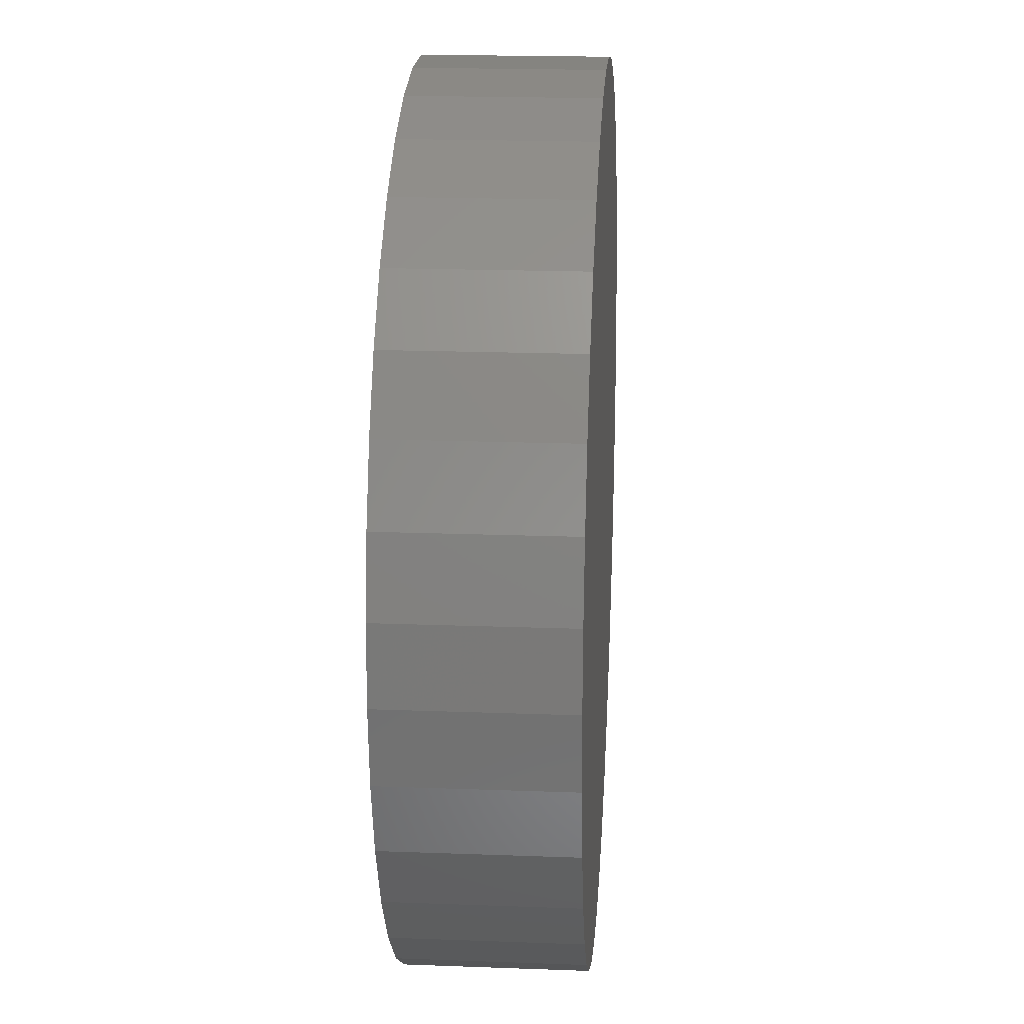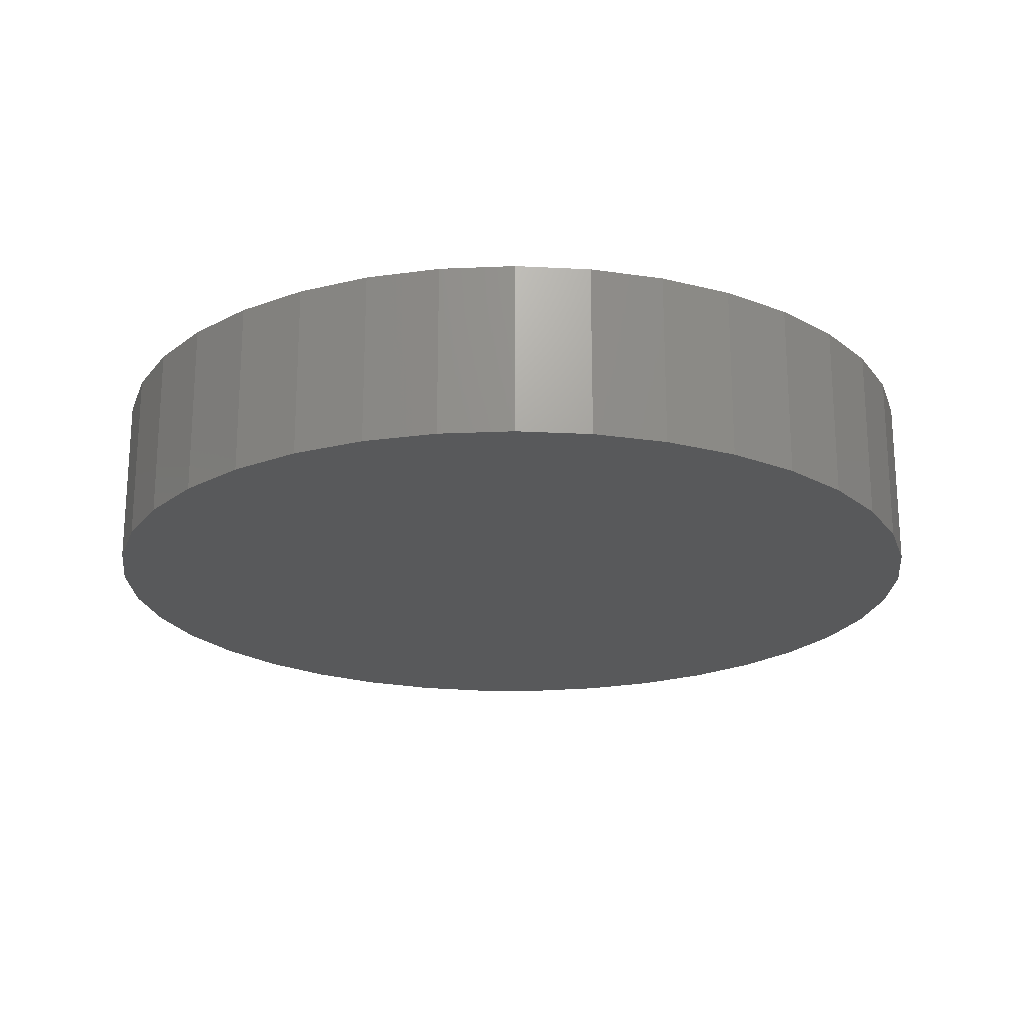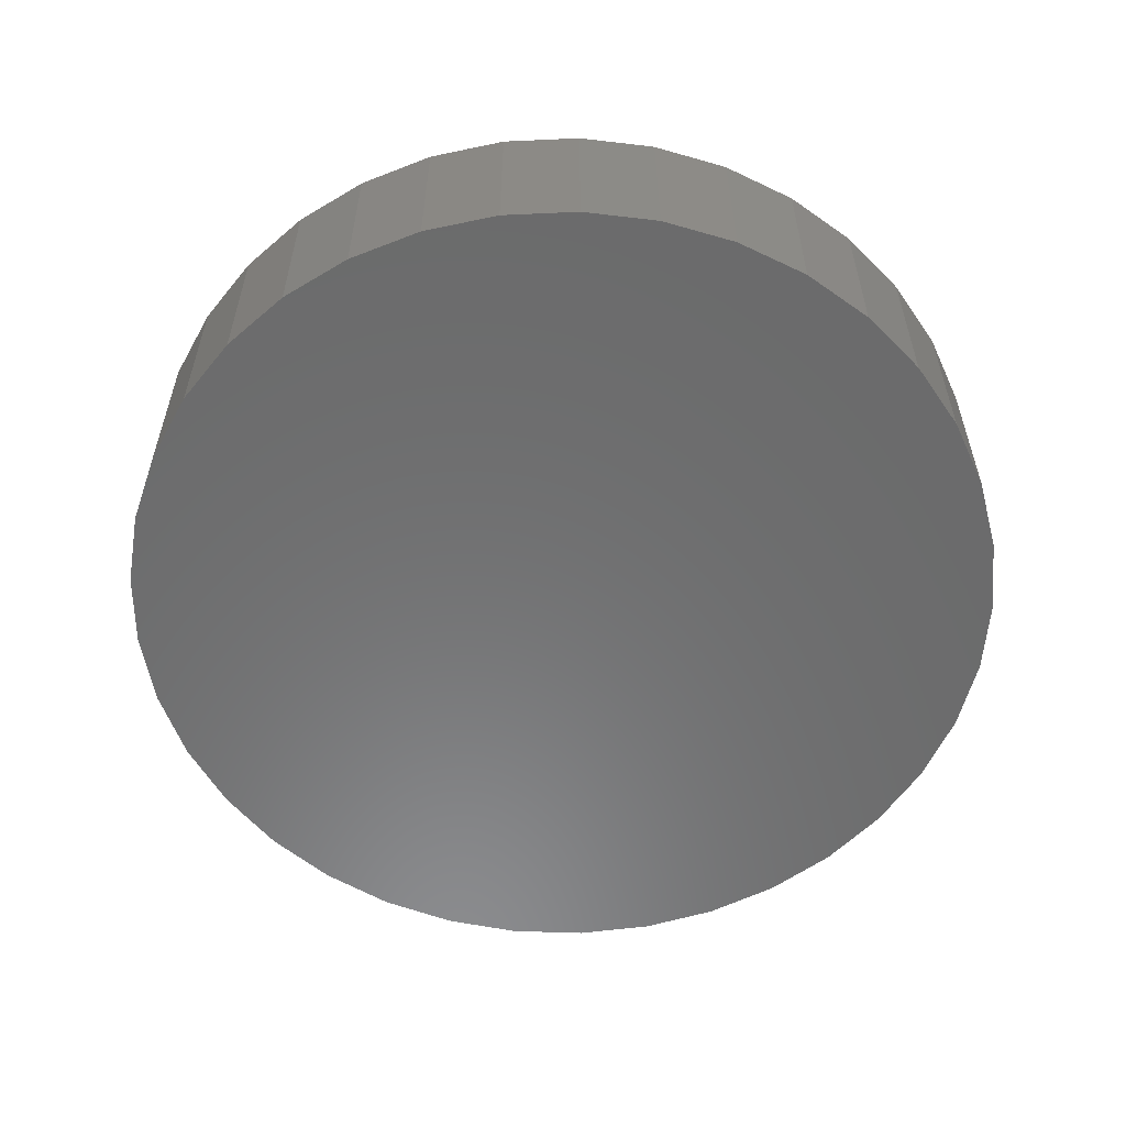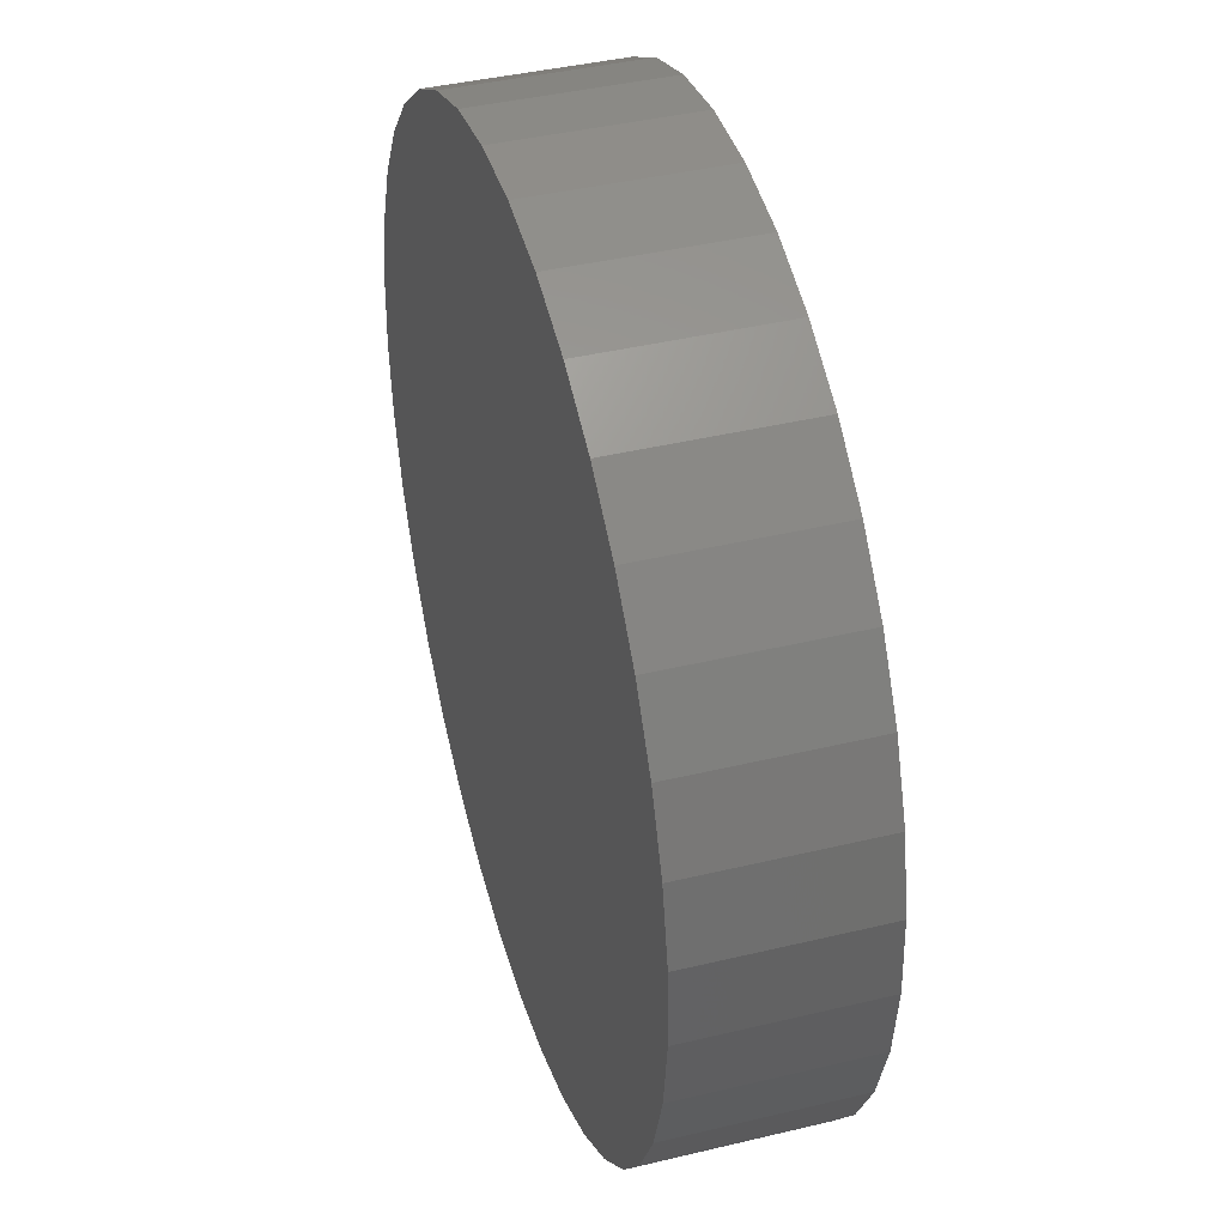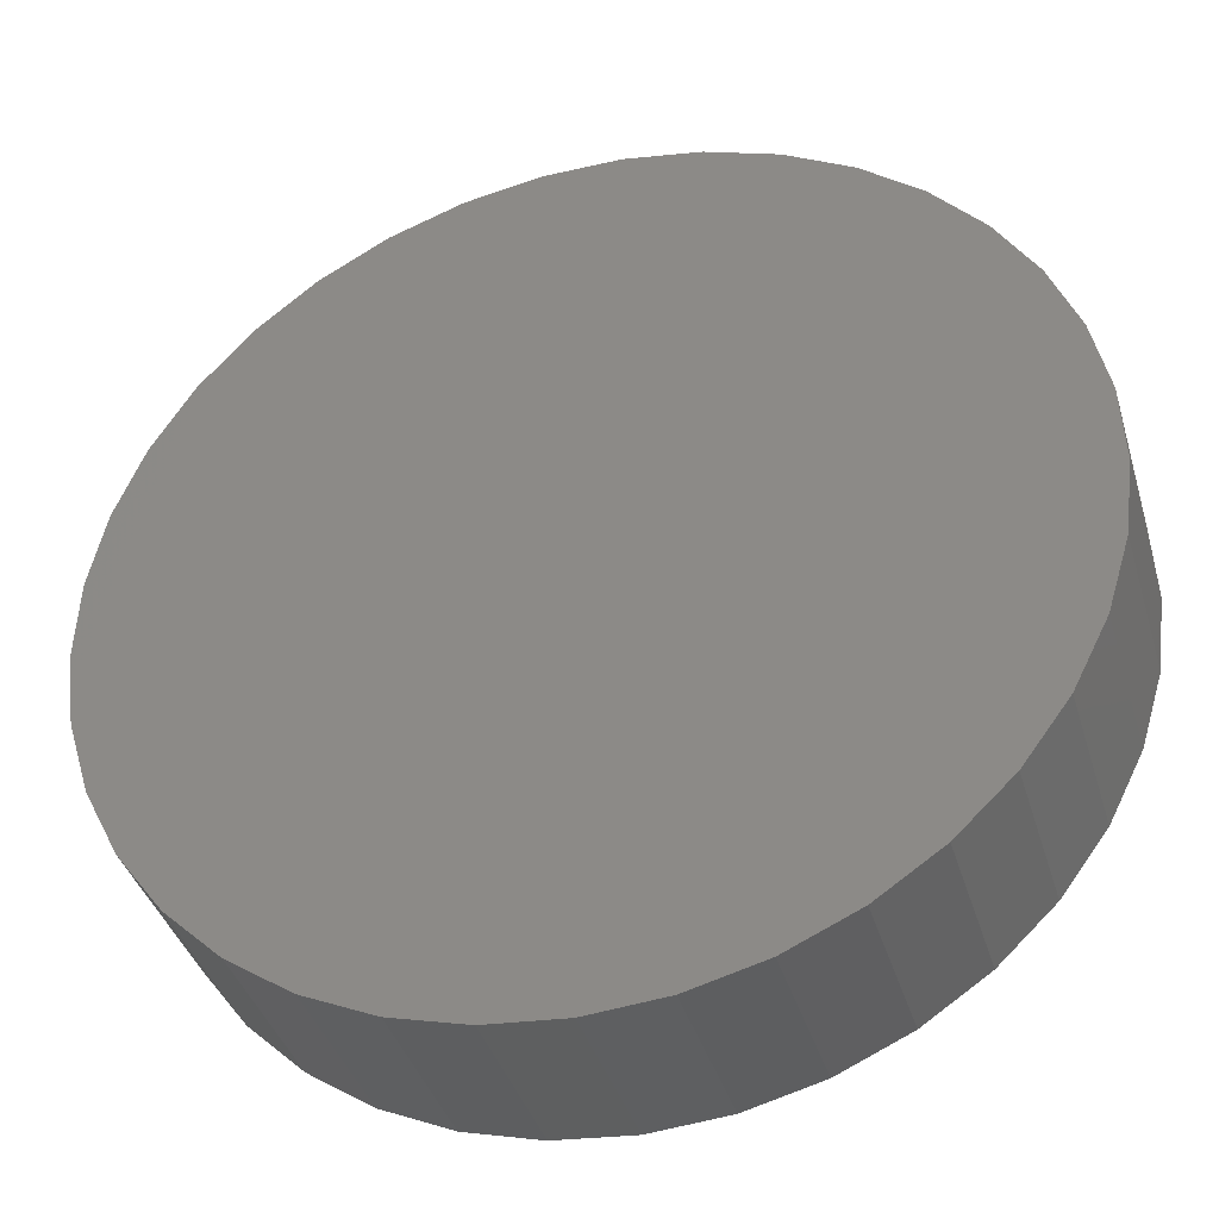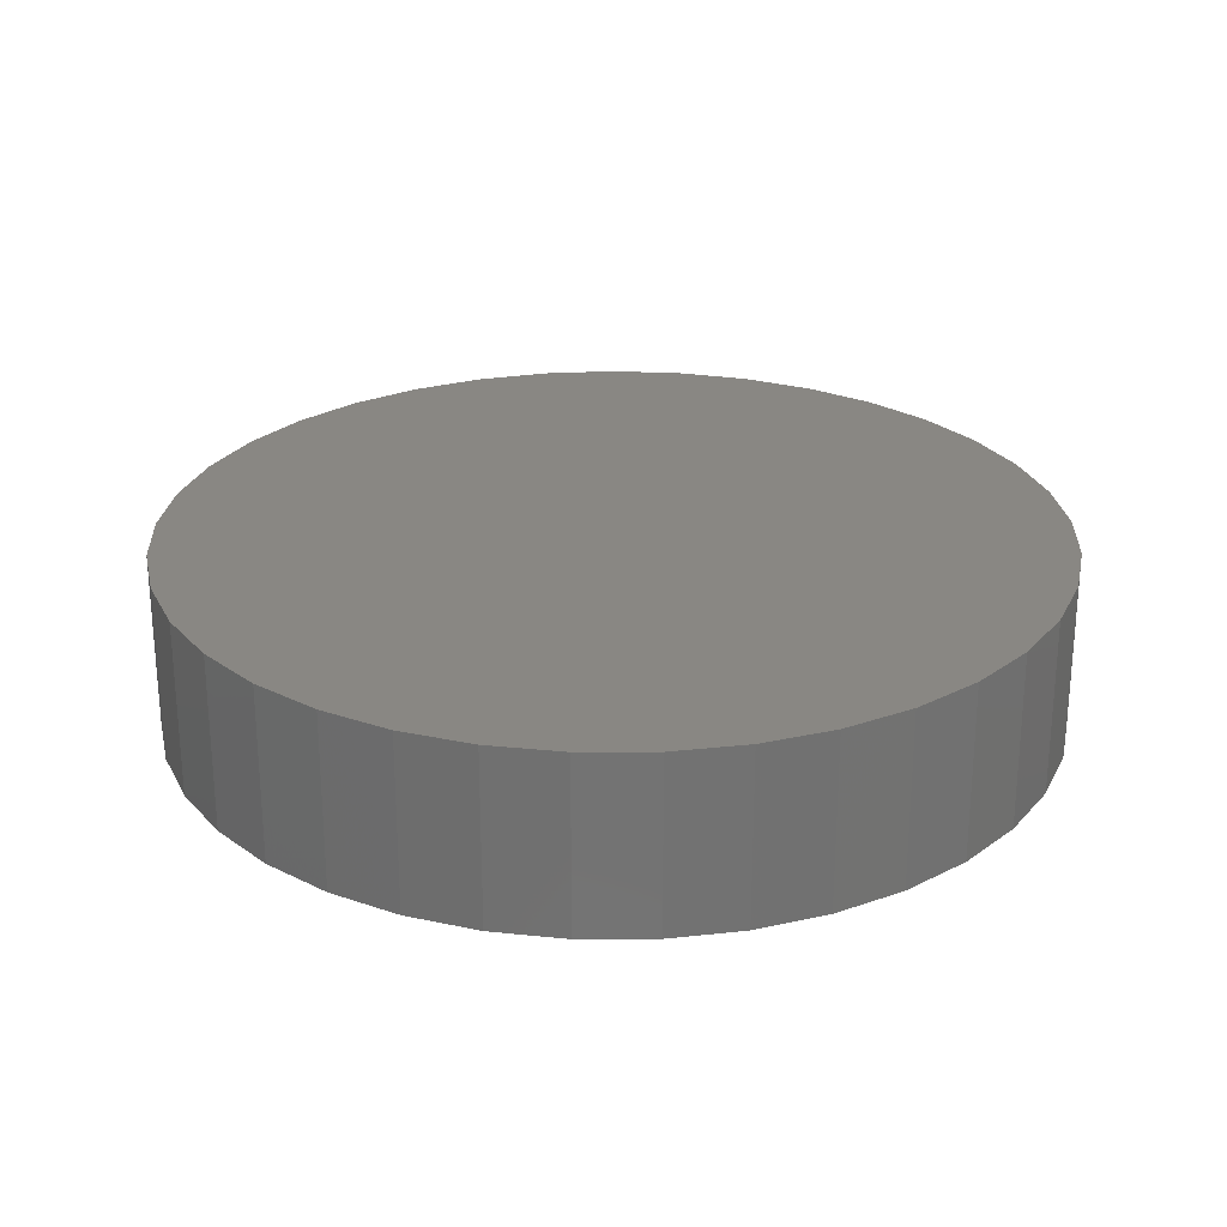
<metadata>
{"format":"stl","ext":"stl","renderer":"f3d","projection":"perspective","resolution":1024,"background":"white","views":[{"elev":19.5,"azim":-86.0,"up":"+Y"},{"elev":-21.1,"azim":-165.8,"up":"+Z"},{"elev":-57.3,"azim":-148.1,"up":"+Z"},{"elev":41.1,"azim":-106.3,"up":"+Y"},{"elev":-38.9,"azim":-163.9,"up":"+Y"},{"elev":25.6,"azim":111.6,"up":"+Z"}]}
</metadata>
<code>
# stl→obj: 78 verts, 152 faces
v 1.829 -2.439 -1.5
v 2.242 -1.97 -1.5
v 8.247 -6.214 -1.5
v 2.737 -1.571 -1.5
v 3.292 -1.26 -1.5
v 3.892 -1.048 -1.5
v 4.019 -1.027 -1.5
v 7.772 -2.356 -1.5
v 7.852 -2.448 -1.5
v 8.186 -2.989 -1.5
v 8.423 -3.579 -1.5
v 8.557 -4.201 -1.5
v 8.584 -4.837 -1.5
v 8.503 -5.468 -1.5
v 8.317 -6.076 -1.5
v 8.03 -6.644 -1.5
v 8.03 -6.644 0
v 8.317 -6.076 0
v 7.652 -7.155 -1.5
v 7.193 -7.595 -1.5
v 6.666 -7.951 -1.5
v 6.086 -8.213 -1.5
v 5.471 -8.374 -1.5
v 4.837 -8.428 -1.5
v 4.203 -8.374 -1.5
v 3.588 -8.213 -1.5
v 3.008 -7.951 -1.5
v 2.481 -7.595 -1.5
v 2.022 -7.155 -1.5
v 1.644 -6.644 -1.5
v 1.358 -6.076 -1.5
v 1.171 -5.468 -1.5
v 1.091 -4.837 -1.5
v 1.117 -4.201 -1.5
v 1.252 -3.579 -1.5
v 1.489 -2.989 -1.5
v 1.822 -2.448 -1.5
v 2.242 -1.97 0
v 1.822 -2.448 0
v 2.737 -1.571 0
v 3.292 -1.26 0
v 3.892 -1.048 0
v 4.519 -0.941 -1.5
v 4.519 -0.941 0
v 5.155 -0.941 -1.5
v 5.782 -1.048 -1.5
v 6.382 -1.26 -1.5
v 6.937 -1.571 -1.5
v 7.432 -1.97 -1.5
v 7.852 -2.448 0
v 7.432 -1.97 0
v 8.186 -2.989 0
v 8.423 -3.579 0
v 8.557 -4.201 0
v 8.584 -4.837 0
v 8.503 -5.468 0
v 7.652 -7.155 0
v 7.193 -7.595 0
v 6.666 -7.951 0
v 6.086 -8.213 0
v 5.471 -8.374 0
v 4.837 -8.428 0
v 4.203 -8.374 0
v 3.588 -8.213 0
v 3.008 -7.951 0
v 2.481 -7.595 0
v 2.022 -7.155 0
v 1.644 -6.644 0
v 1.358 -6.076 0
v 1.171 -5.468 0
v 1.091 -4.837 0
v 1.117 -4.201 0
v 1.252 -3.579 0
v 1.489 -2.989 0
v 5.155 -0.941 0
v 5.782 -1.048 0
v 6.382 -1.26 0
v 6.937 -1.571 0
f 1 2 3
f 4 5 2
f 6 7 5
f 8 9 7
f 10 11 9
f 12 13 11
f 14 15 13
f 3 2 15
f 5 7 2
f 9 11 7
f 13 15 11
f 2 7 15
f 11 15 7
f 16 3 17
f 15 18 3
f 17 3 18
f 3 16 1
f 19 20 16
f 21 22 20
f 23 24 22
f 25 26 24
f 27 28 26
f 29 30 28
f 31 32 30
f 33 34 32
f 35 36 34
f 37 1 36
f 16 20 1
f 22 24 20
f 26 28 24
f 30 32 28
f 34 36 32
f 1 20 36
f 24 28 20
f 32 36 28
f 20 28 36
f 2 1 38
f 37 39 1
f 38 1 39
f 40 4 2
f 2 38 40
f 41 5 4
f 4 40 41
f 42 6 5
f 5 41 42
f 43 7 44
f 6 42 7
f 44 7 42
f 7 43 8
f 45 46 43
f 47 48 46
f 49 8 48
f 43 46 8
f 48 8 46
f 9 8 50
f 49 51 8
f 50 8 51
f 52 10 9
f 9 50 52
f 53 11 10
f 10 52 53
f 54 12 11
f 11 53 54
f 55 13 12
f 12 54 55
f 56 14 13
f 13 55 56
f 18 15 14
f 14 56 18
f 57 19 16
f 16 17 57
f 58 20 19
f 19 57 58
f 59 21 20
f 20 58 59
f 60 22 21
f 21 59 60
f 61 23 22
f 22 60 61
f 62 24 23
f 23 61 62
f 63 25 24
f 24 62 63
f 64 26 25
f 25 63 64
f 65 27 26
f 26 64 65
f 66 28 27
f 27 65 66
f 67 29 28
f 28 66 67
f 68 30 29
f 29 67 68
f 69 31 30
f 30 68 69
f 70 32 31
f 31 69 70
f 71 33 32
f 32 70 71
f 72 34 33
f 33 71 72
f 73 35 34
f 34 72 73
f 74 36 35
f 35 73 74
f 39 37 36
f 36 74 39
f 75 45 43
f 43 44 75
f 76 46 45
f 45 75 76
f 77 47 46
f 46 76 77
f 78 48 47
f 47 77 78
f 51 49 48
f 48 78 51
f 73 72 74
f 71 70 72
f 69 68 70
f 67 66 68
f 65 64 66
f 63 62 64
f 61 60 62
f 59 58 60
f 57 17 58
f 18 56 17
f 55 54 56
f 53 52 54
f 50 51 52
f 78 77 51
f 76 75 77
f 44 42 75
f 41 40 42
f 38 39 40
f 74 72 39
f 70 68 72
f 66 64 68
f 62 60 64
f 58 17 60
f 56 54 17
f 52 51 54
f 77 75 51
f 42 40 75
f 39 72 40
f 68 64 72
f 60 17 64
f 54 51 17
f 75 40 51
f 72 64 40
f 17 51 64
f 40 64 51

</code>
